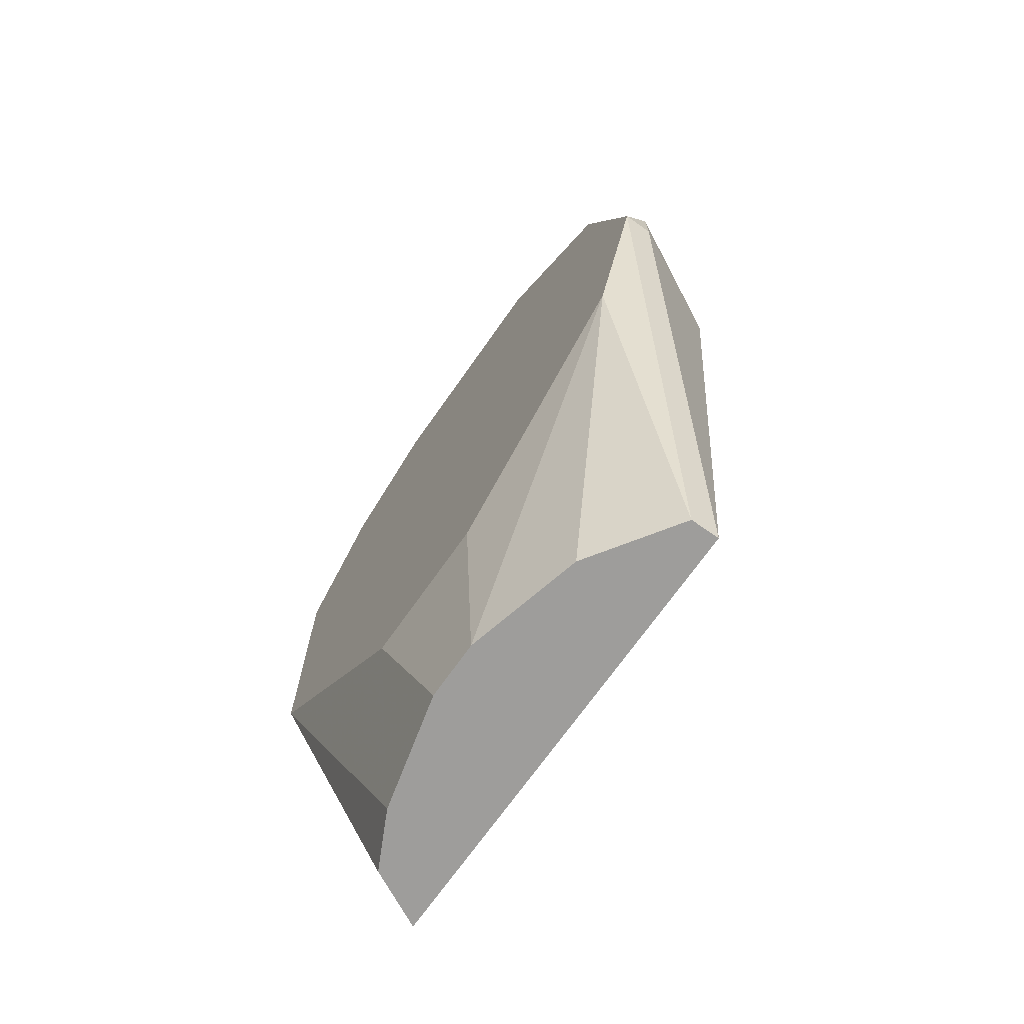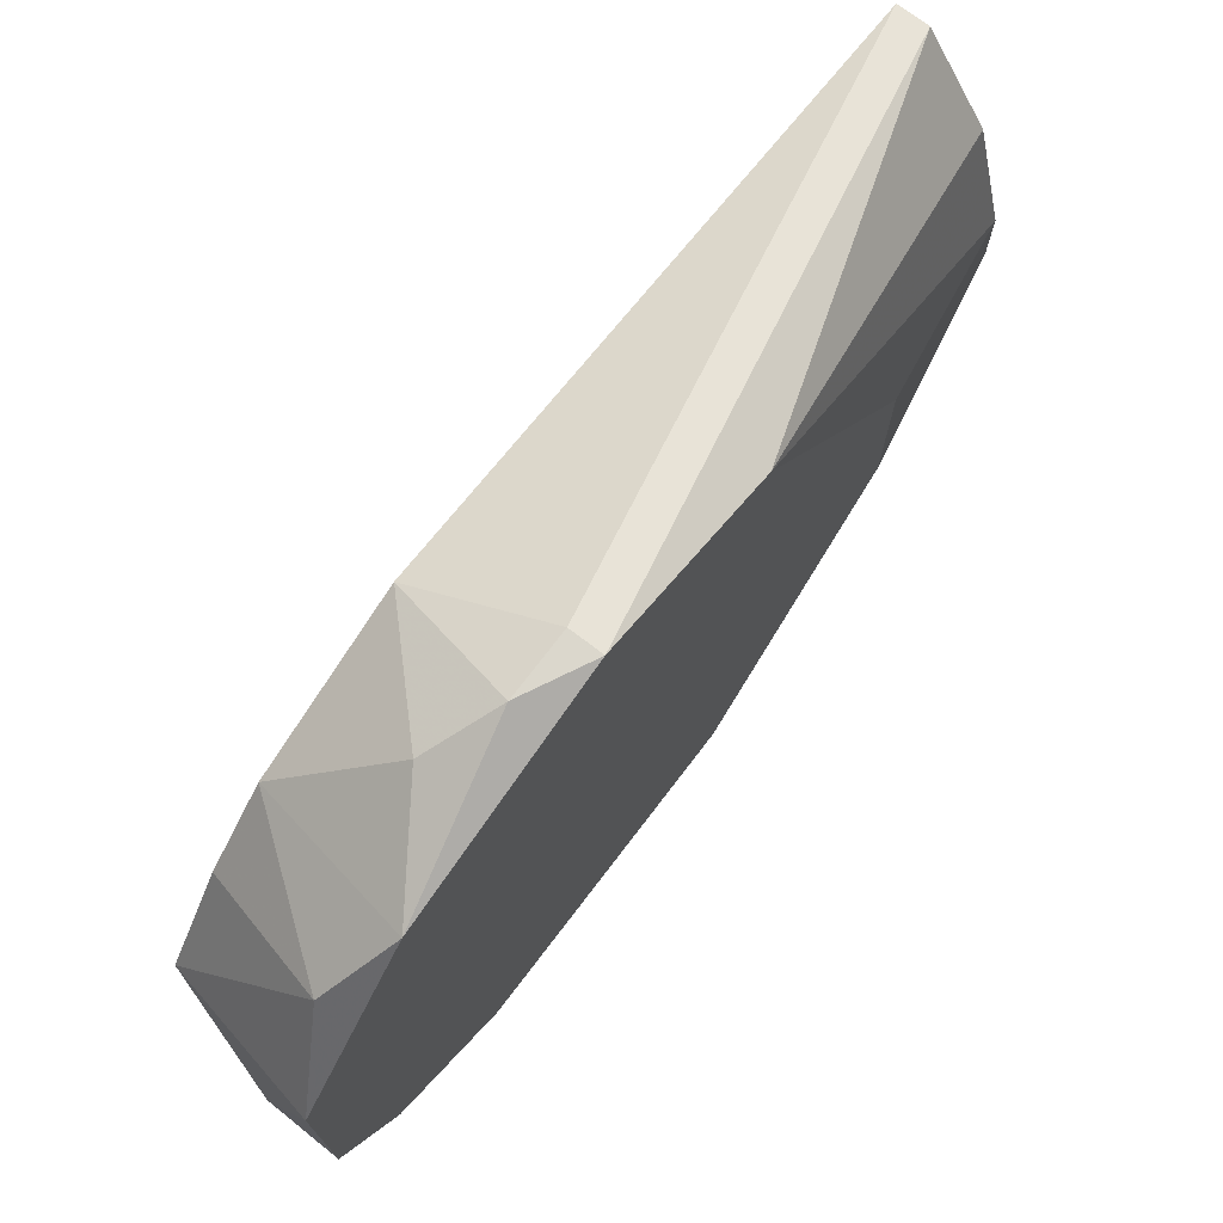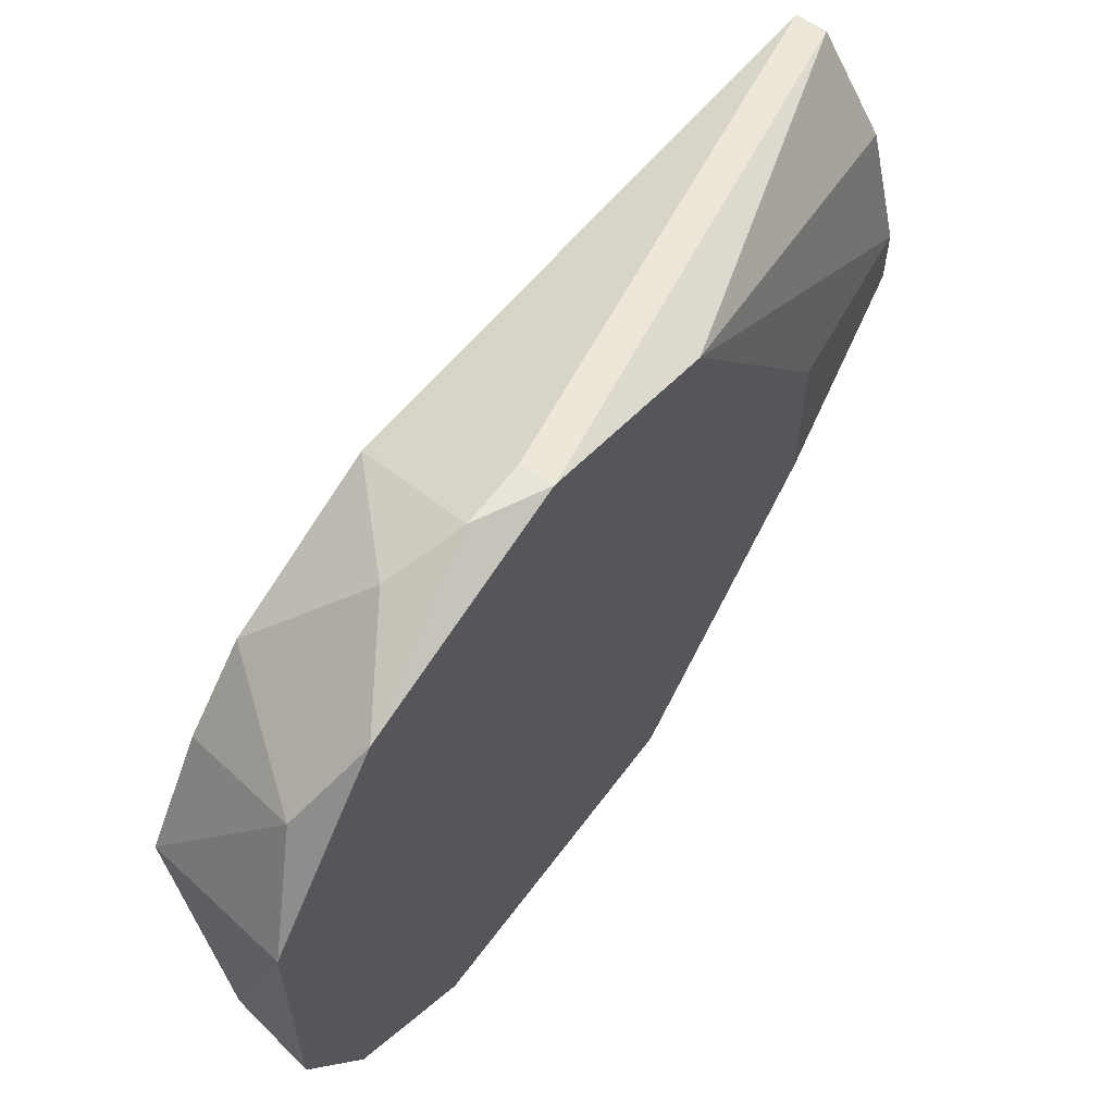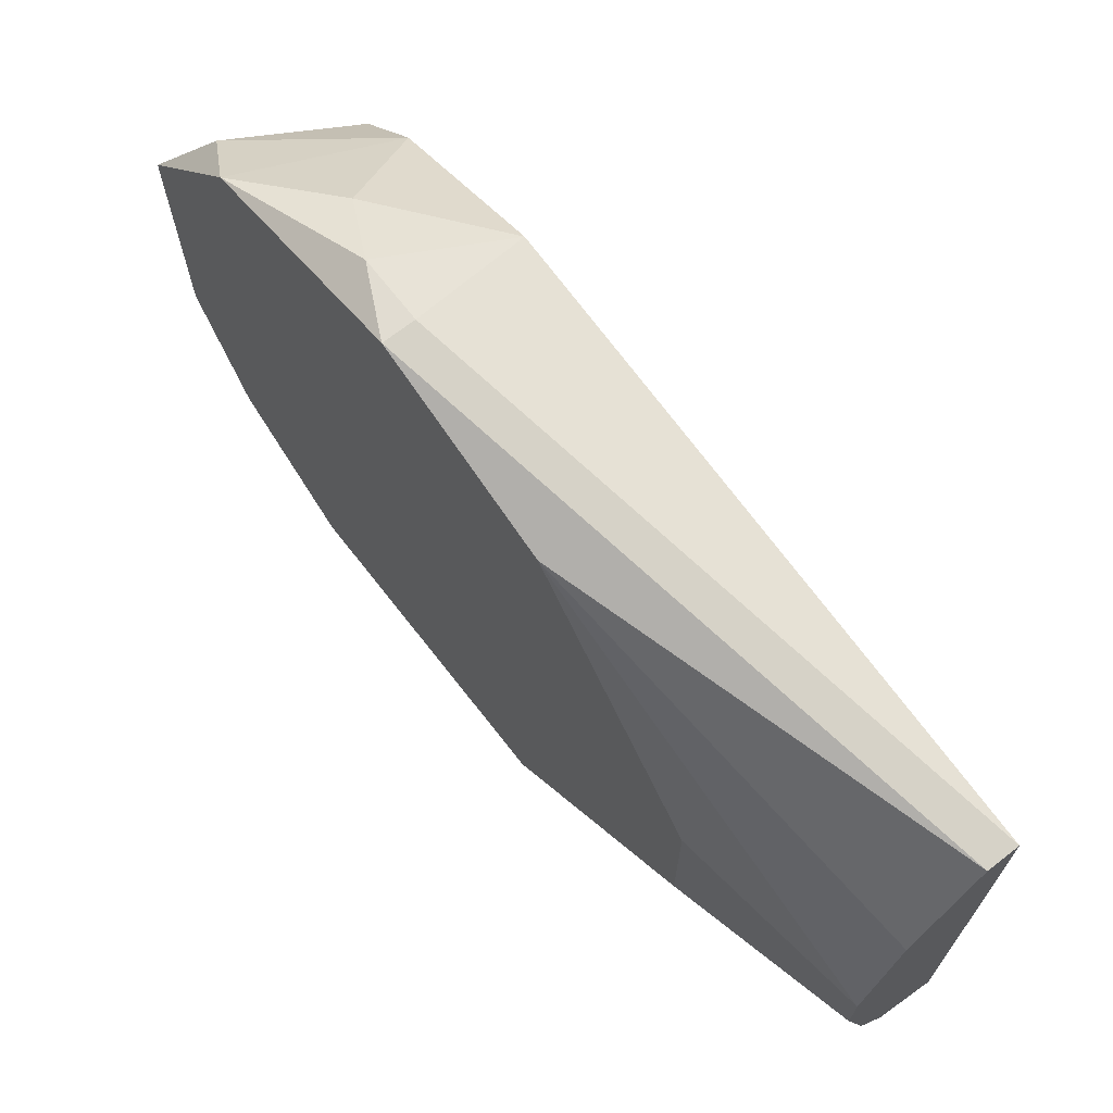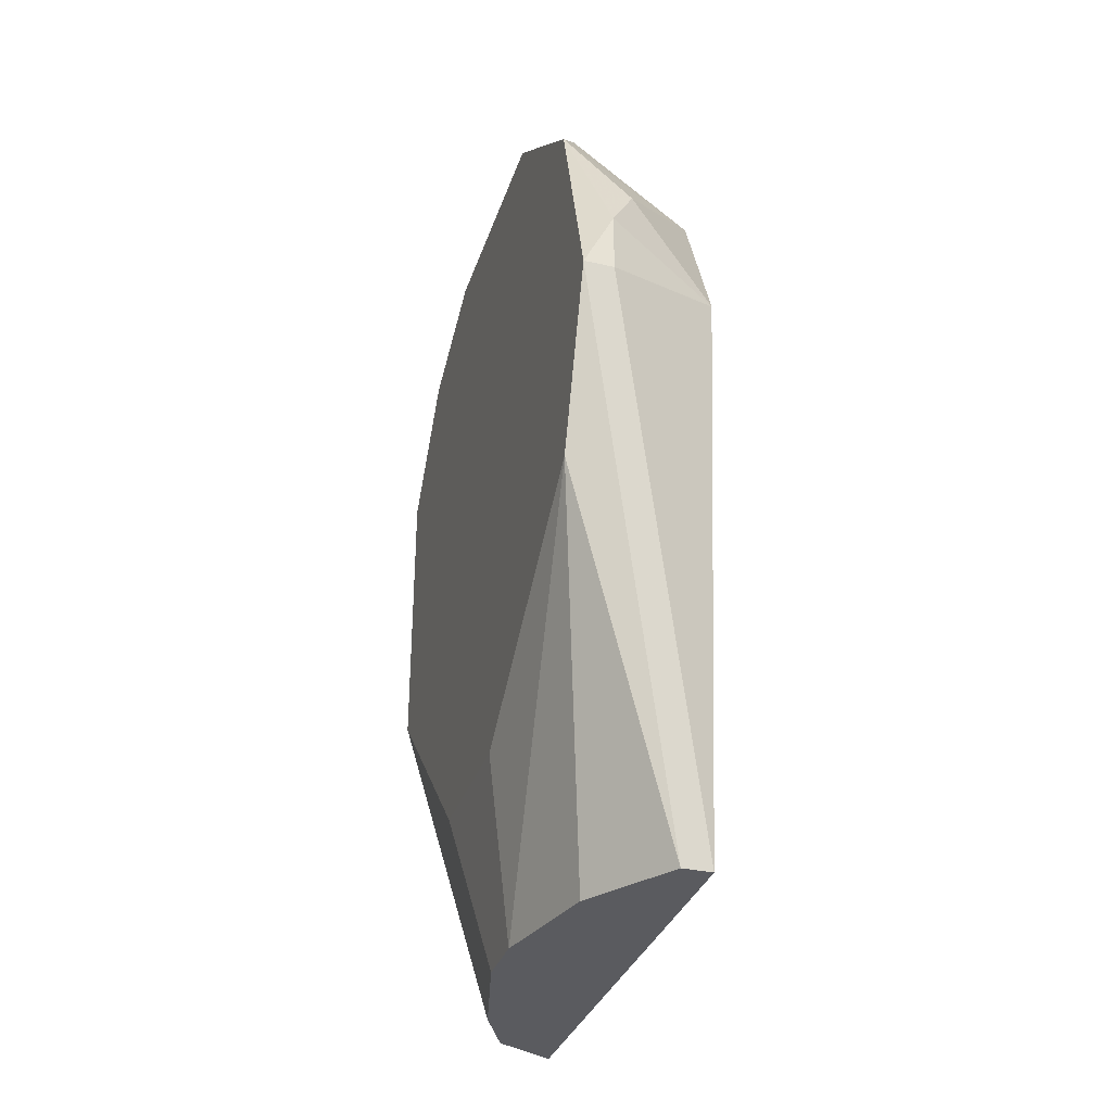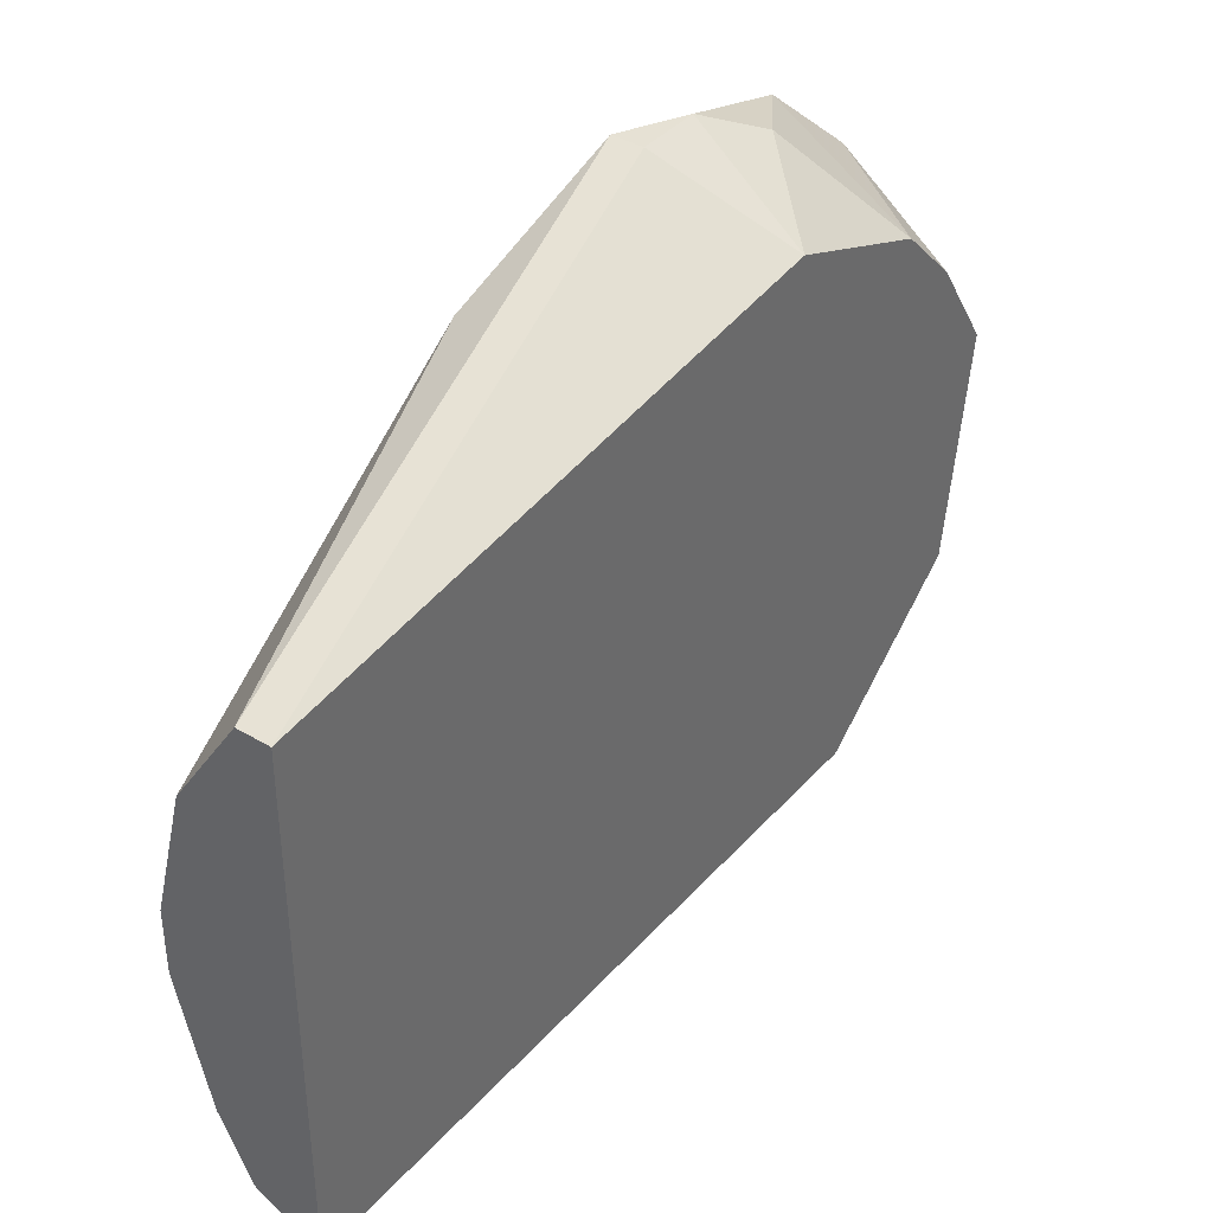
<metadata>
{"format":"obj","ext":"obj","renderer":"f3d","projection":"perspective","resolution":1024,"background":"white","views":[{"elev":-70.6,"azim":-35.1,"up":"+Y"},{"elev":73.1,"azim":-142.7,"up":"+Z"},{"elev":60.7,"azim":-143.7,"up":"+Z"},{"elev":69.3,"azim":-37.9,"up":"+Z"},{"elev":-33.1,"azim":-17.1,"up":"+Y"},{"elev":39.0,"azim":36.8,"up":"+Z"}]}
</metadata>
<code>
v -0.01347 0.02501 -0.009195
v -0.01469 0.0519 0.01281
v -0.01469 0.04701 -0.01287
v -0.01469 0.05923 -0.006752
v -0.01469 0.02501 0.005474
v -0.01469 0.02501 -0.006752
v -0.01469 0.06046 -0.001859
v -0.01592 0.05557 -0.01164
v -0.01592 0.05312 -0.01287
v -0.01592 0.04945 0.01403
v -0.01592 0.04701 0.01403
v -0.01592 0.05801 0.009142
v -0.01592 0.02501 0.000584
v -0.01592 0.02501 -0.001859
v -0.01103 0.04823 0.01159
v -0.01103 0.0519 -0.01042
v -0.01103 0.05679 0.006696
v -0.01103 0.05434 0.009142
v -0.01103 0.05923 0.003028
v -0.01103 0.05801 -0.005527
v -0.01103 0.02501 0.009142
v -0.01103 0.02501 -0.01042
v -0.01714 0.03968 0.01159
v -0.01714 0.05557 0.01159
v -0.01714 0.05312 -0.01287
v -0.01714 0.04701 0.01403
v -0.01714 0.05801 -0.009195
v -0.01714 0.0409 -0.01287
v -0.01714 0.06046 0.005474
v -0.01714 0.06046 -0.004305
v -0.01714 0.03234 -0.004305
v -0.01714 0.03234 0.001806
v -0.01225 0.05067 -0.01164
v -0.01225 0.02501 0.009142
f 20 8 4
f 14 22 21
f 22 20 21
f 27 28 23
f 21 20 17
f 27 23 29
f 2 10 15
f 21 17 15
f 14 21 5
f 23 28 32
f 22 14 1
f 28 22 1
f 10 2 24
f 29 23 24
f 20 22 16
f 22 33 16
f 33 9 16
f 17 20 19
f 20 7 19
f 7 29 19
f 22 28 3
f 33 22 3
f 28 9 3
f 9 33 3
f 10 24 26
f 24 23 26
f 5 21 34
f 23 5 34
f 21 26 34
f 26 23 34
f 27 29 30
f 29 7 30
f 14 32 31
f 32 28 31
f 29 24 12
f 17 19 12
f 19 29 12
f 28 27 25
f 9 28 25
f 14 5 13
f 5 23 13
f 23 32 13
f 32 14 13
f 20 16 8
f 16 9 8
f 25 27 8
f 9 25 8
f 2 15 18
f 15 17 18
f 24 2 18
f 17 12 18
f 12 24 18
f 1 14 6
f 28 1 6
f 14 31 6
f 31 28 6
f 15 10 11
f 21 15 11
f 10 26 11
f 26 21 11
f 7 20 4
f 27 30 4
f 30 7 4
f 8 27 4

</code>
